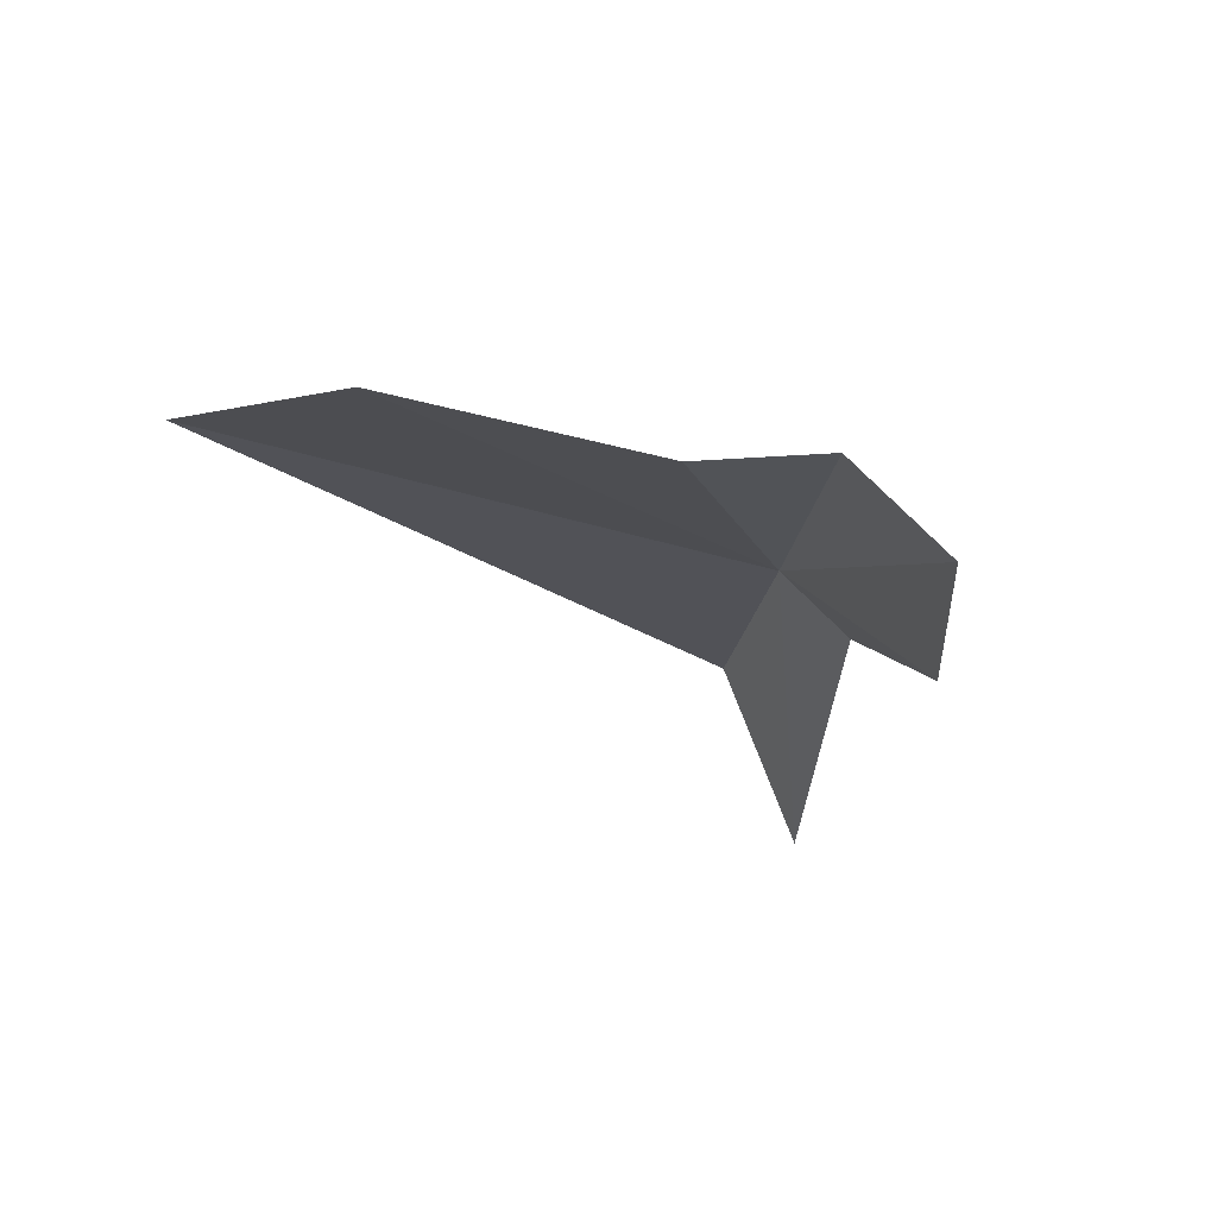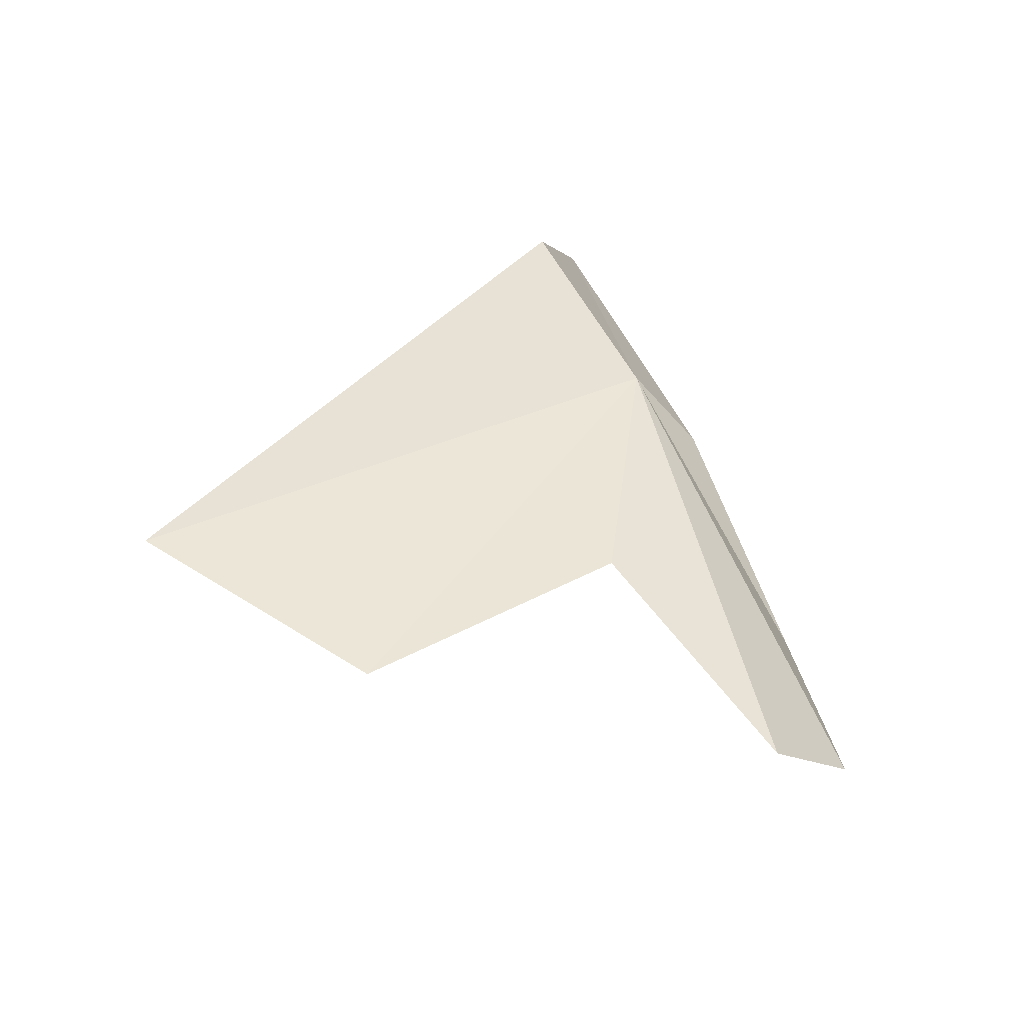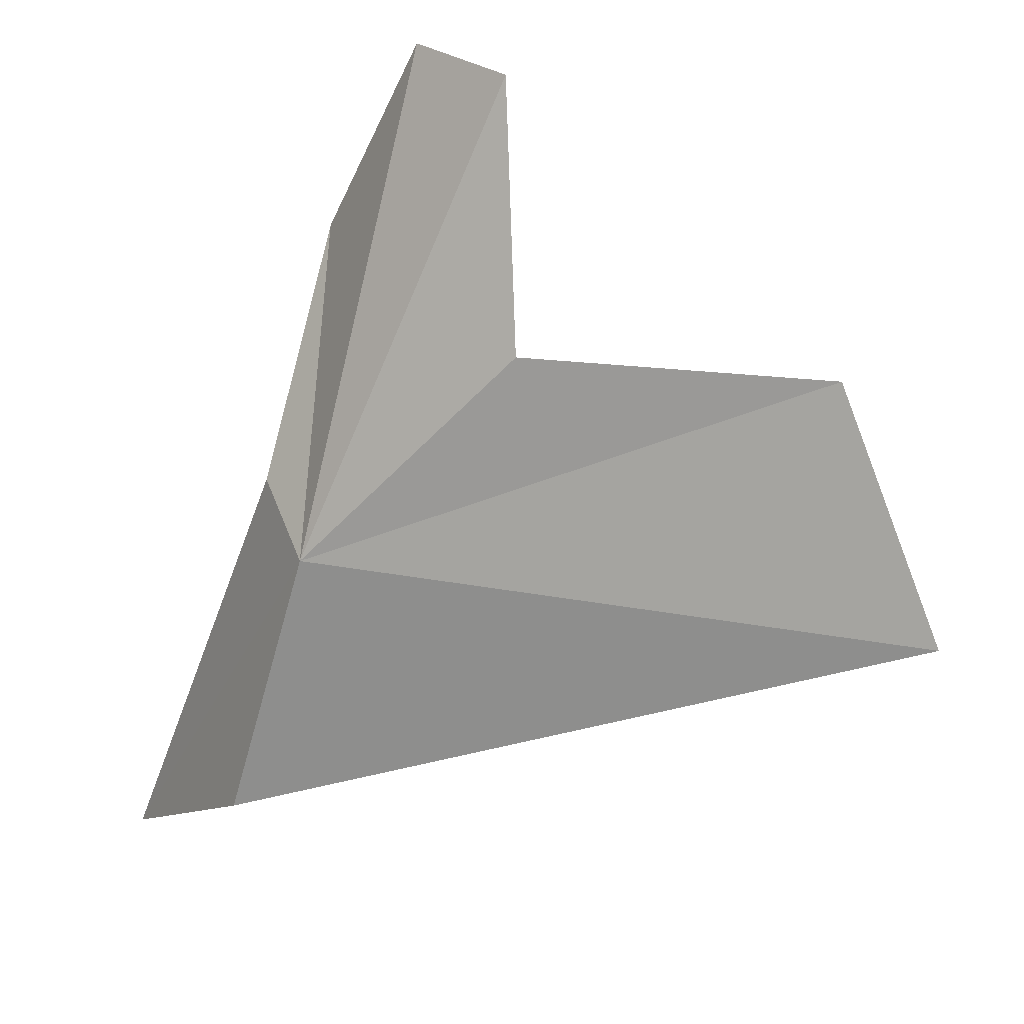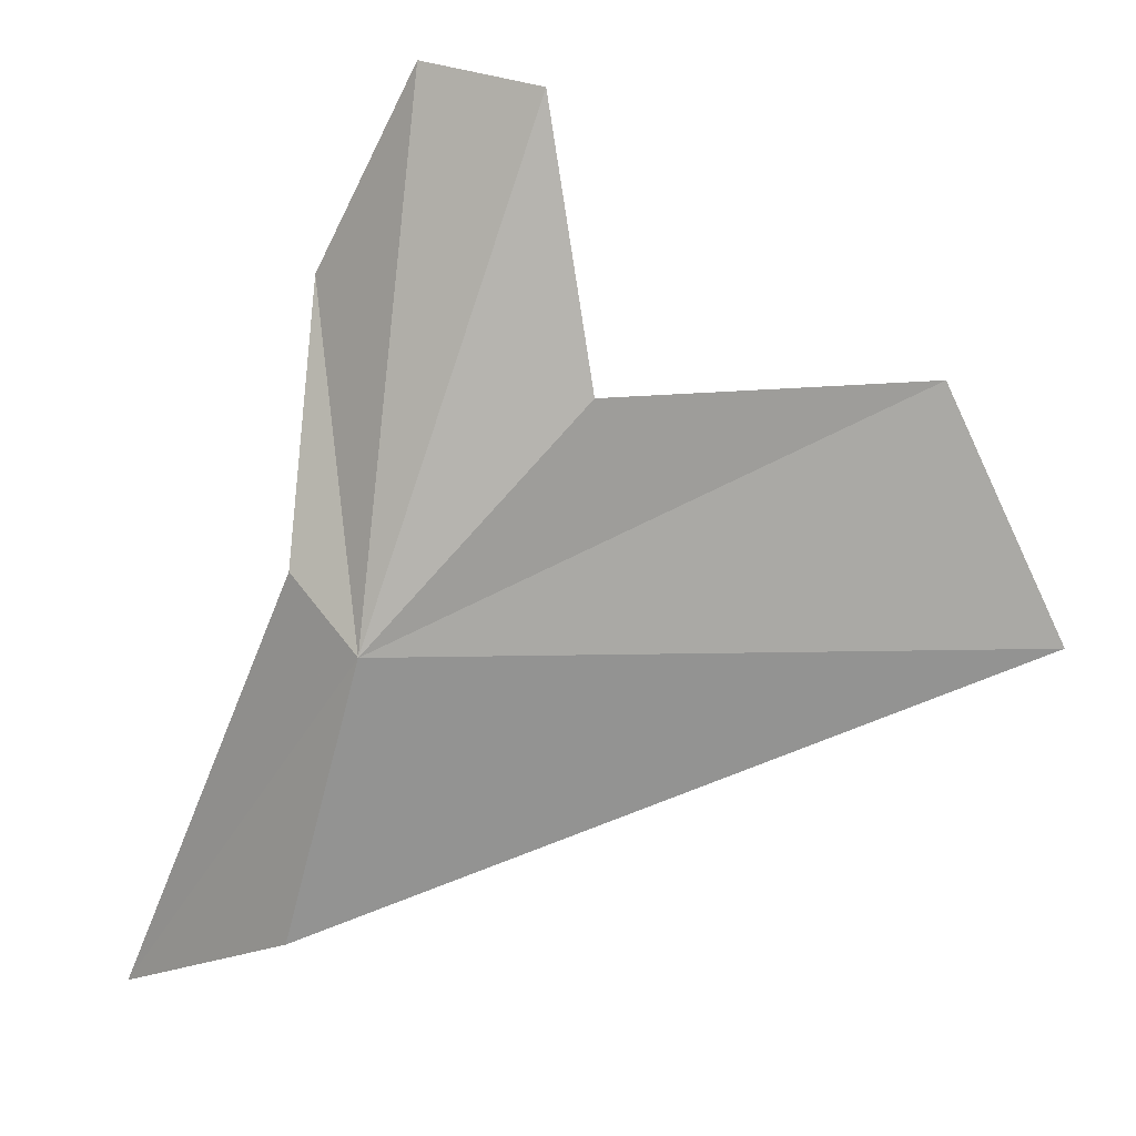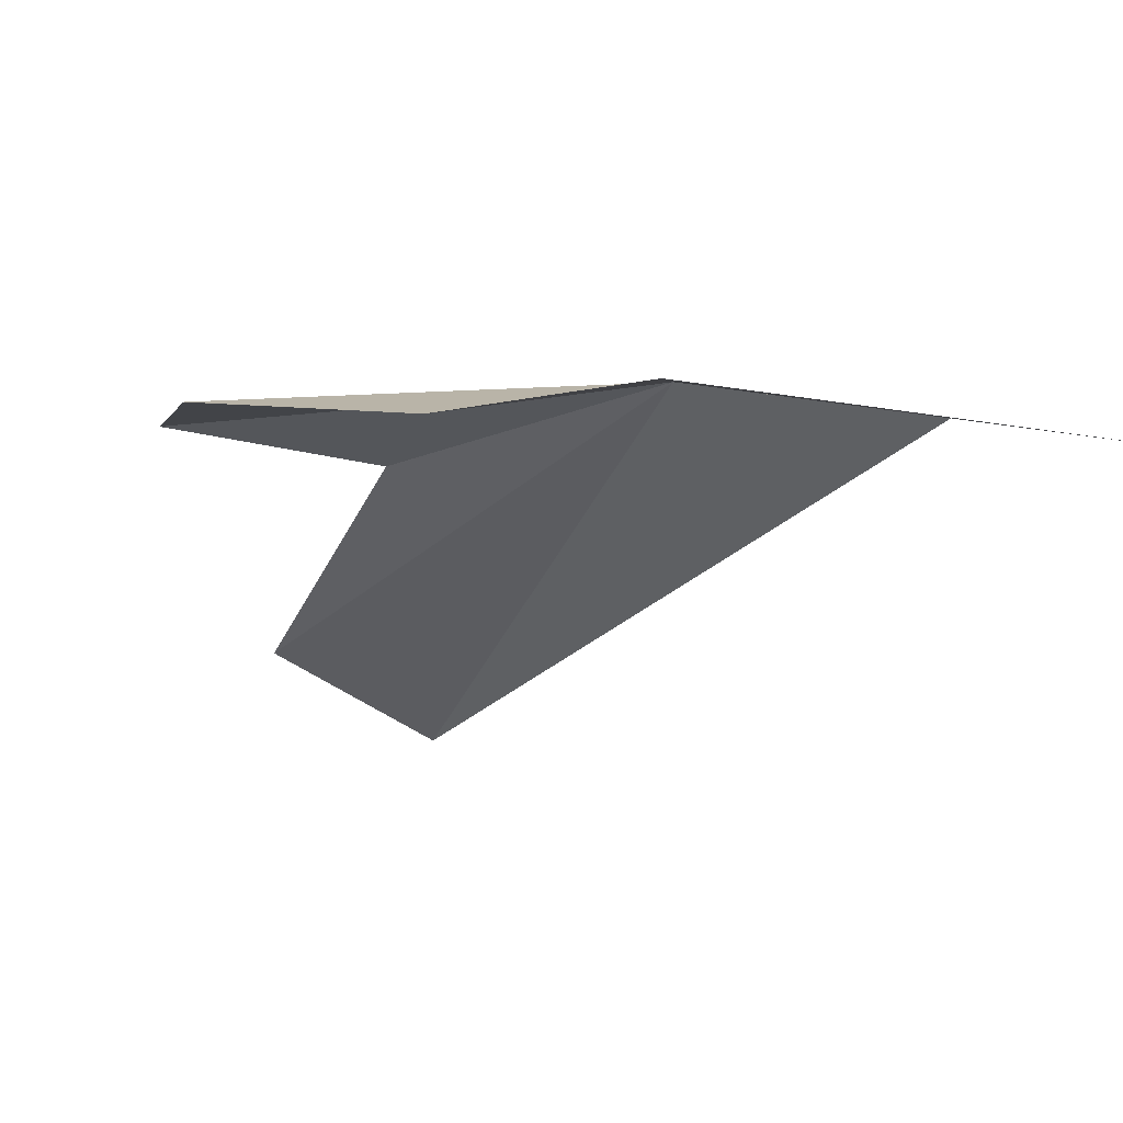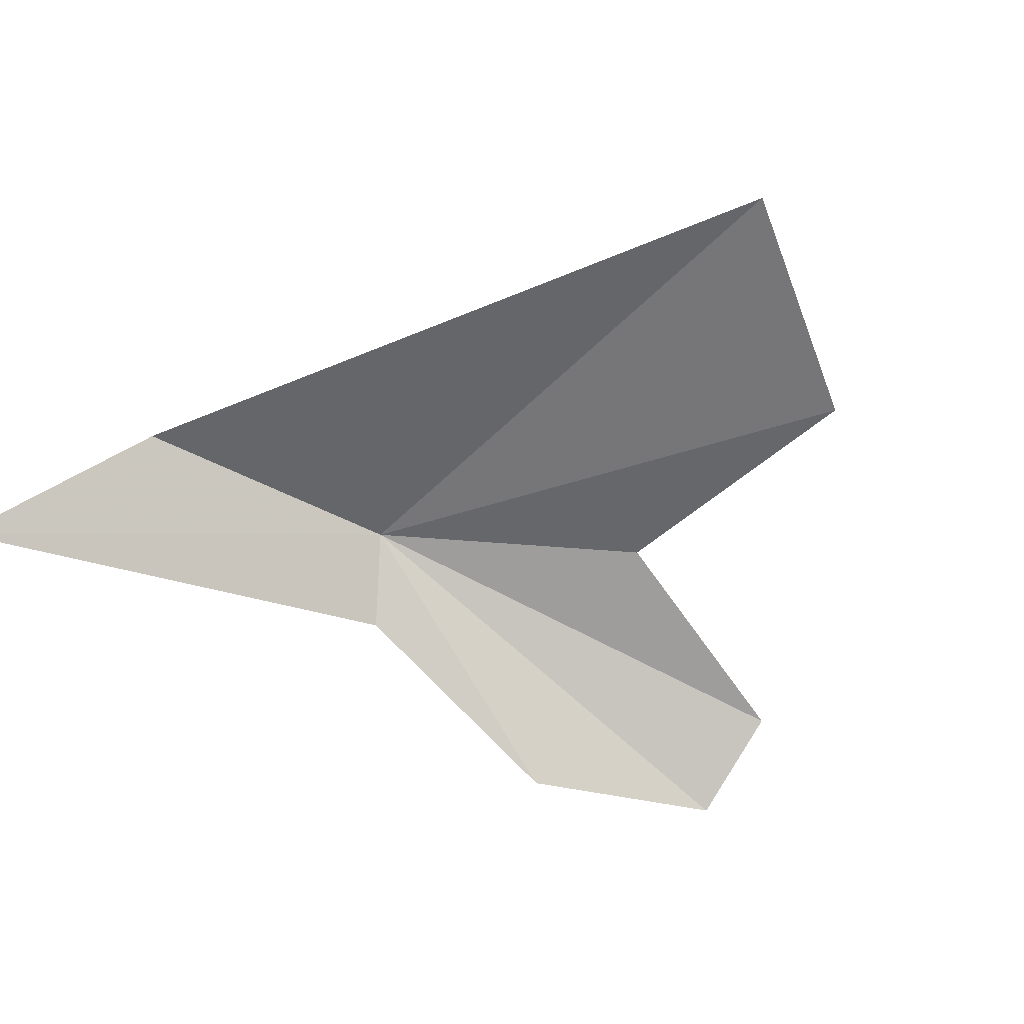
<metadata>
{"format":"obj","ext":"obj","renderer":"f3d","projection":"perspective","resolution":1024,"background":"white","views":[{"elev":-24.1,"azim":-23.7,"up":"+Y"},{"elev":38.1,"azim":-36.3,"up":"+Y"},{"elev":26.8,"azim":-170.8,"up":"+Z"},{"elev":28.2,"azim":171.4,"up":"+Z"},{"elev":-48.4,"azim":63.2,"up":"+Y"},{"elev":-45.9,"azim":-134.4,"up":"+Y"}]}
</metadata>
<code>
v 10.73 -12.52 86.14
v 9.977 -12.61 86.93
v 8.885 -12.59 86.93
v 10.92 -12.82 86.3
v 11.55 -12.97 84.66
v 10.43 -13.26 87.81
v 10.77 -13.31 87.1
v 8.501 -12.36 86.07
v 10.07 -12.98 87.79
v 11.01 -12.46 85.12
f 1 3 2
f 1 4 5
f 1 8 3
f 1 2 9
f 1 5 10
f 1 7 4
f 1 9 6
f 1 6 7
f 1 10 8

</code>
